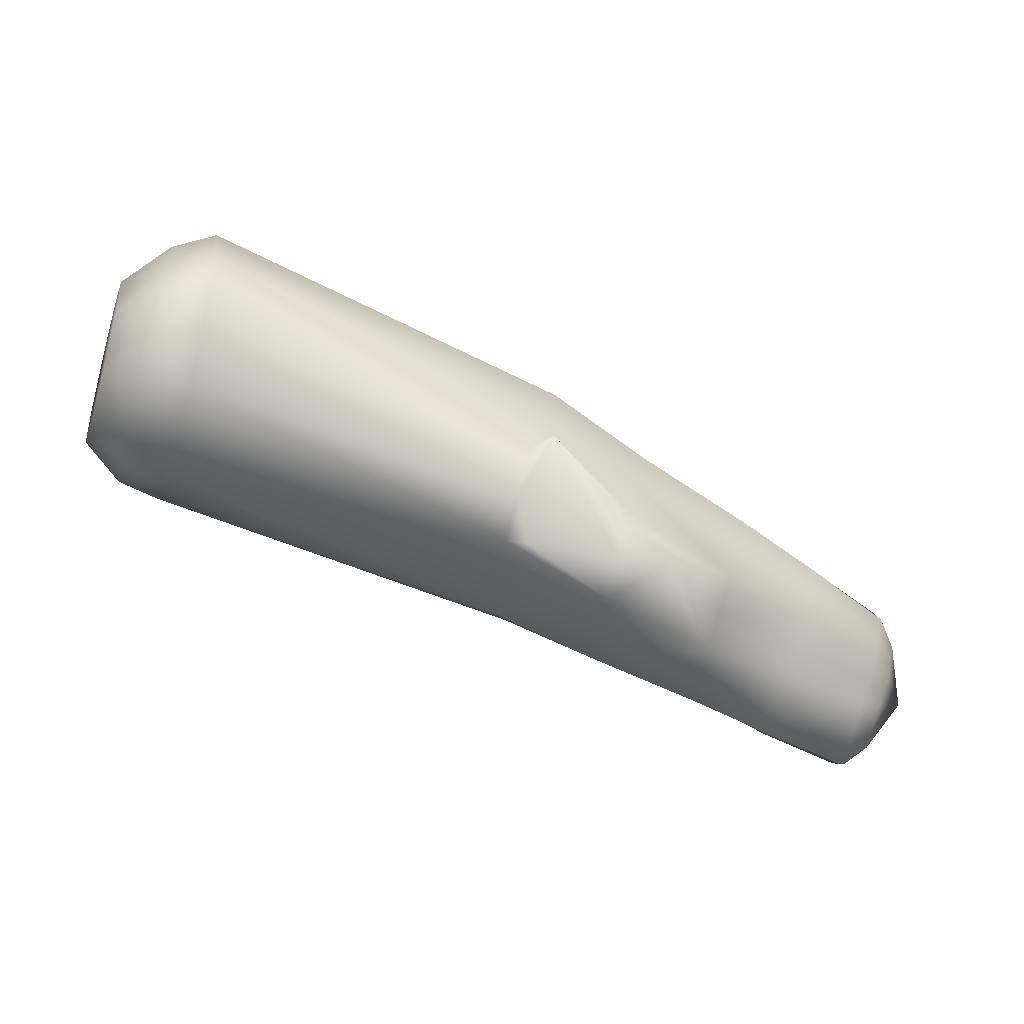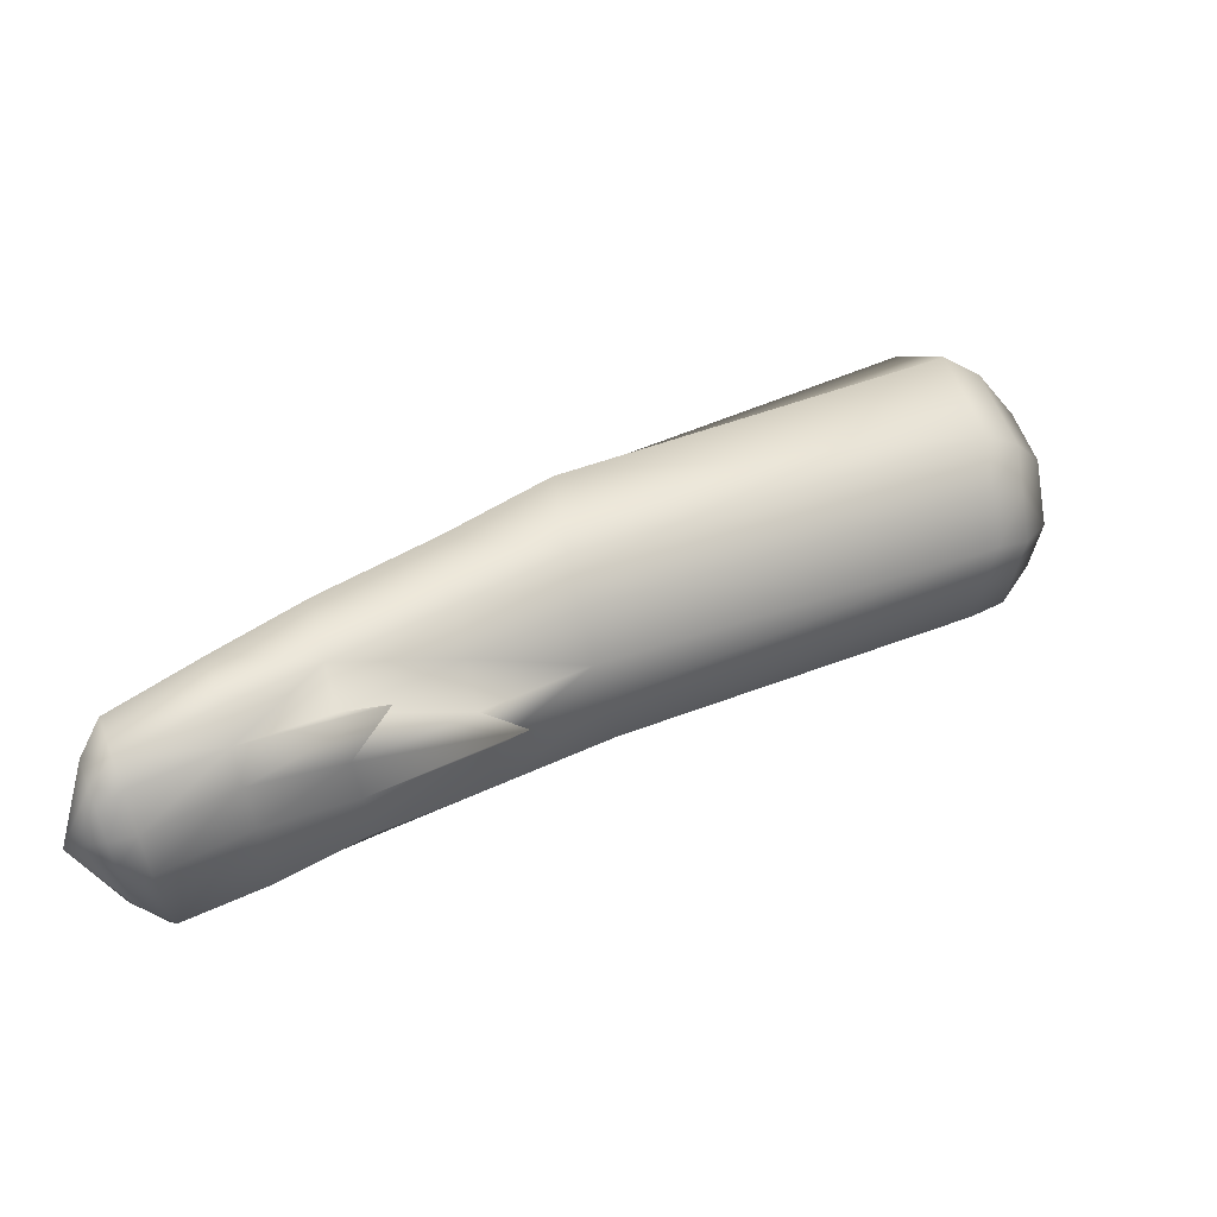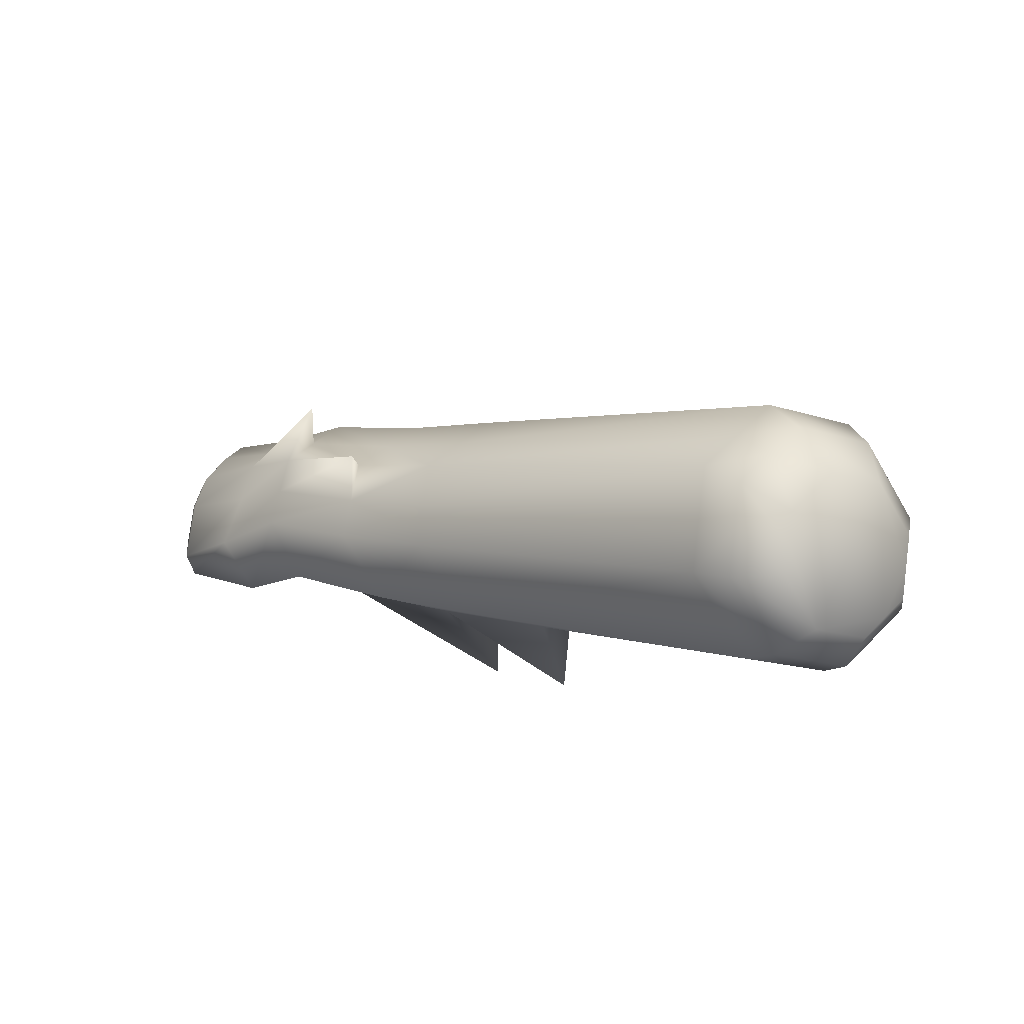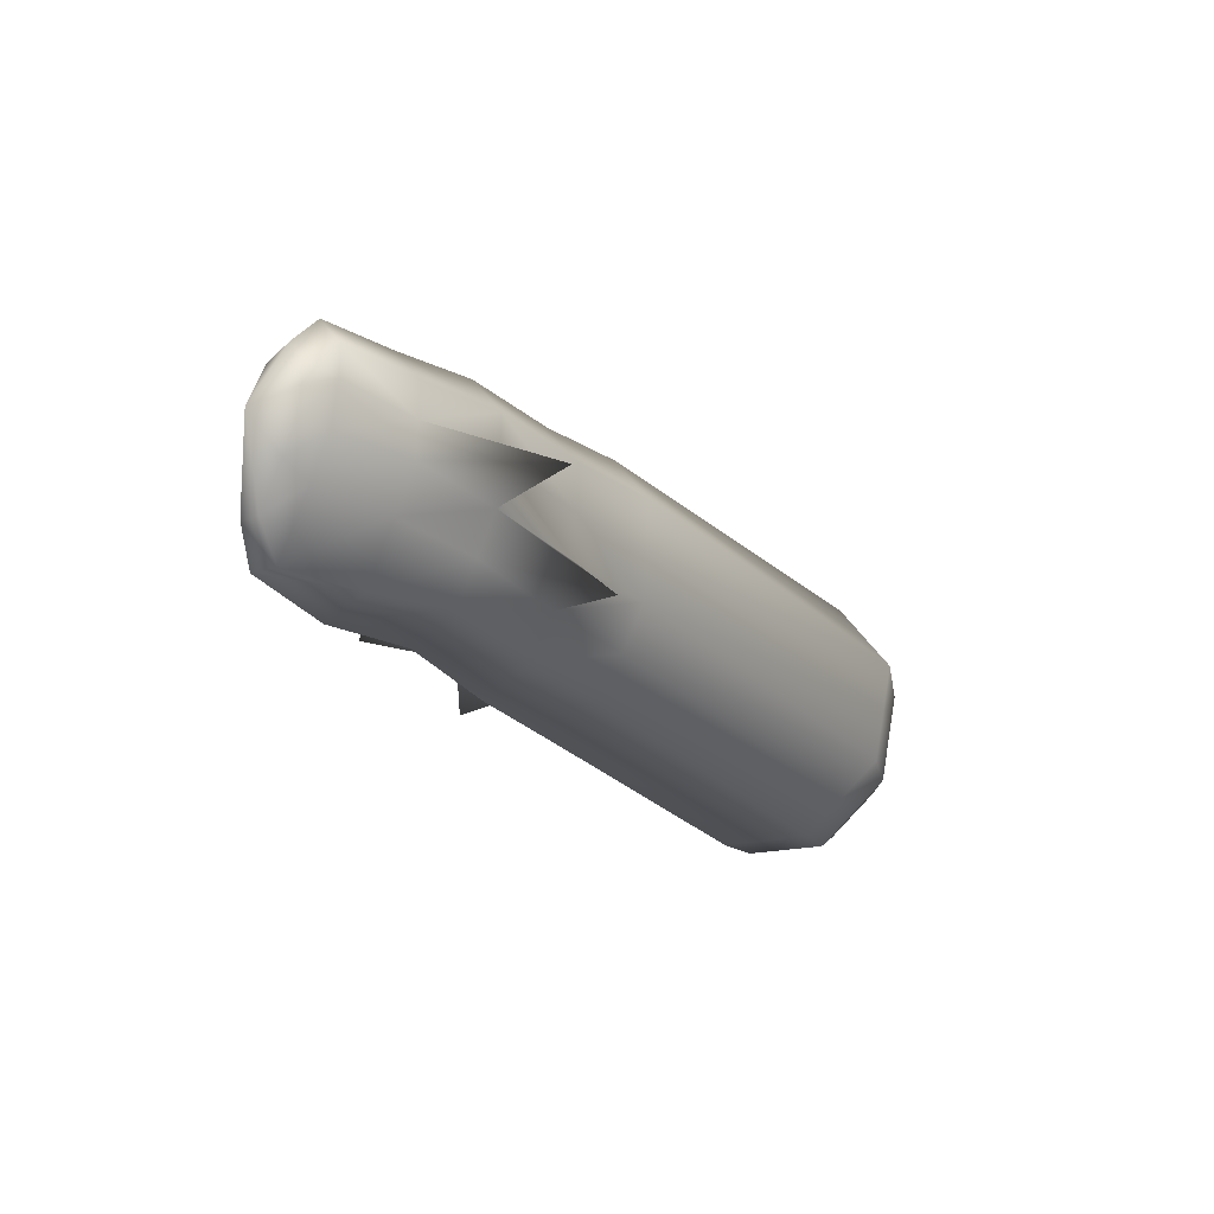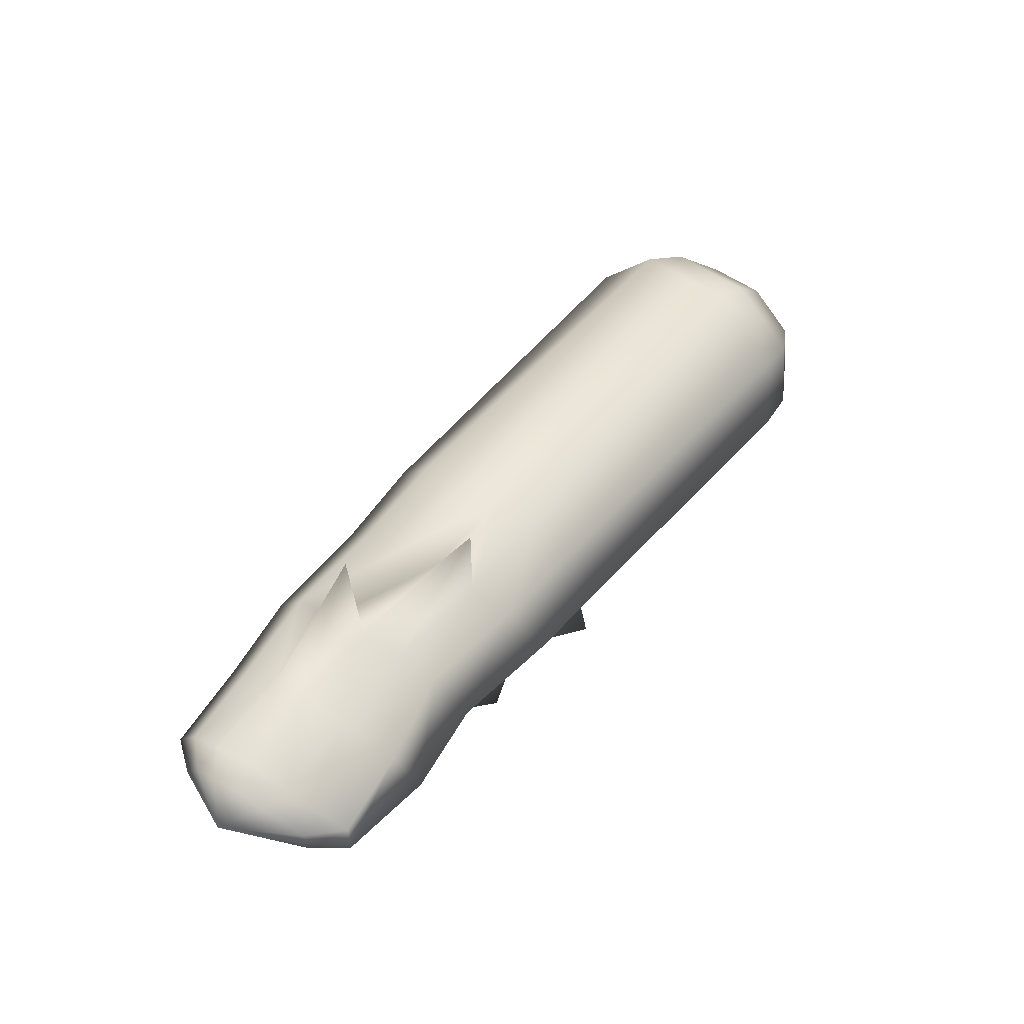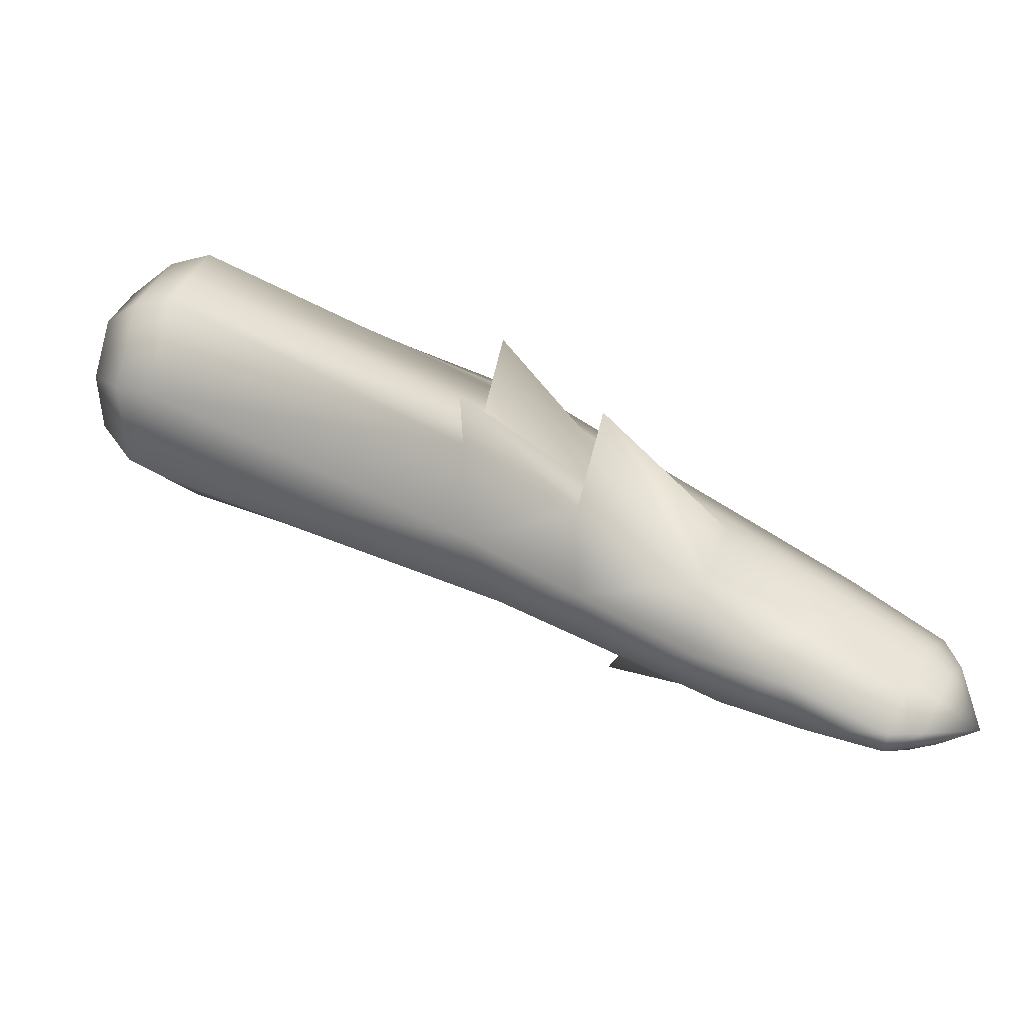
<metadata>
{"format":"obj","ext":"obj","renderer":"f3d","projection":"perspective","resolution":1024,"background":"white","views":[{"elev":14.7,"azim":-36.3,"up":"+Z"},{"elev":-20.3,"azim":139.6,"up":"+Z"},{"elev":29.2,"azim":-110.9,"up":"+Y"},{"elev":-52.6,"azim":104.1,"up":"+Z"},{"elev":19.9,"azim":154.0,"up":"+Y"},{"elev":-30.4,"azim":-17.2,"up":"+Z"}]}
</metadata>
<code>
g Lowerarmr1
v -5.091 10.38 21.97
v -5.307 10.38 21.83
v -5.177 10.25 21.92
v -5.247 10.2 21.77
v -5.061 10.85 21.27
v -5.147 10.72 21.21
v -5.287 10.7 21.36
v -5.345 10.61 21.32
v -5.003 10.7 21.14
v -2.406 9.413 19.82
v -2.391 9.475 19.8
v -2.112 9.518 19.92
v -2.54 9.481 19.76
v -2.358 9.629 19.85
v -2.265 9.578 19.87
v -2.194 9.636 19.93
v -2.112 9.518 19.92
v -2.087 9.626 20.17
v -2.147 9.537 20.18
v -2.112 9.518 19.92
v -2.188 9.571 20.31
v -2.097 9.674 20.07
v -2.112 9.518 19.92
v -2.17 9.753 20.06
v -2.256 9.712 19.94
v -2.117 9.768 20.15
v -2.134 9.664 20.01
v -2.112 9.518 19.92
v -2.112 9.518 19.92
v -2.389 9.82 20.52
v -2.102 9.699 20.29
v -2.51 9.661 20.56
v -2.257 9.515 20.25
v -2.665 9.963 20.73
v -2.597 9.591 20.5
v -2.83 9.765 20.8
v -3.067 10.09 21.01
v -2.939 9.678 20.73
v -3.259 9.875 21.1
v -3.413 10.23 21.26
v -3.38 9.78 21.03
v -3.628 9.999 21.39
v -4.723 10.8 21.9
v -3.763 9.896 21.32
v -4.842 10.48 22.06
v -4.94 10.32 22
v -4.9 10.81 21.88
v -5.005 10.52 22.03
v -5.119 10.77 21.81
v -5.19 10.57 21.91
v -4.923 10.95 21.57
v -4.828 10.91 21.38
v -4.992 10.9 21.42
v -4.906 10.85 21.21
v -3.814 10.08 20.48
v -5.003 10.7 21.14
v -3.679 10.19 20.55
v -4.906 10.85 21.21
v -5.061 10.85 21.27
v -3.544 10.29 20.62
v -4.992 10.9 21.42
v -5.228 10.8 21.39
v -5.287 10.7 21.36
v -4.828 10.91 21.38
v -5.181 10.83 21.5
v -5.134 10.86 21.6
v -4.923 10.95 21.57
v -5.416 10.41 21.42
v -5.345 10.61 21.32
v -5.119 10.77 21.81
v -4.75 10.96 21.54
v -4.9 10.81 21.88
v -4.723 10.8 21.9
v -3.413 10.23 21.26
v -4.842 10.48 22.06
v -5.005 10.52 22.03
v -3.378 10.35 20.94
v -3.067 10.09 21.01
v -3.461 10.32 20.78
v -3.036 10.2 20.72
v -2.665 9.963 20.73
v -3.111 10.18 20.57
v -2.652 10.07 20.48
v -5.115 10.11 21.77
v -3.898 9.792 21.25
v -5.037 10.17 21.94
v -3.981 9.761 21.09
v -5.193 10.06 21.6
v -5.339 10.29 21.3
v -5.219 10.21 21.25
v -5.1 10.54 21.08
v -5.234 10.58 21.16
v -4.065 9.731 20.93
v -4.03 9.851 20.61
v -4.152 9.481 20.99
v -3.65 9.63 20.65
v -3.62 9.744 20.37
v -3.576 9.657 20.8
v -3.954 9.579 21.35
v -3.501 9.685 20.95
v -3.662 9.273 20.88
v -3.193 9.543 20.37
v -3.18 9.65 20.13
v -2.807 9.482 20.21
v -2.918 9.474 19.98
v -3.121 9.567 20.51
v -3.048 9.59 20.65
v -2.434 9.426 20.02
v -2.562 9.393 19.79
v -2.745 9.503 20.32
v -2.379 9.444 20.1
v -2.683 9.522 20.43
v -2.325 9.459 20.19
v -2.194 9.498 20.14
v -2.242 9.46 20.1
v -2.112 9.518 19.92
v -2.279 9.449 20.04
v -2.318 9.437 19.98
v -2.112 9.518 19.92
v -2.112 9.518 19.92
v -2.112 9.518 19.92
v -2.389 9.82 20.52
v -2.39 9.905 20.33
v -2.102 9.699 20.29
v -2.452 9.886 20.22
v -2.117 9.768 20.15
v -2.087 9.626 20.17
v -2.097 9.674 20.07
v -2.188 9.571 20.31
v -2.17 9.753 20.06
v -2.257 9.515 20.25
v -2.147 9.537 20.18
v -2.194 9.498 20.14
v -2.194 9.636 19.93
v -2.134 9.664 20.01
v -2.256 9.712 19.94
v -2.265 9.578 19.87
v -2.391 9.475 19.8
v -2.112 9.518 19.92
v -2.358 9.629 19.85
v -2.513 9.868 20.11
v -2.782 10.25 20.33
v -2.629 9.774 20.02
v -2.797 10.02 20.21
v -2.54 9.481 19.76
v -2.724 10.05 20.35
v -3.186 10.15 20.42
v -3.304 10.26 20.36
v -3.307 10.05 20.34
v -2.906 9.935 20.13
v -3.427 9.959 20.27
v -2.778 9.653 19.89
v -3.015 9.848 20.06
v -2.562 9.393 19.79
v -2.406 9.413 19.82
v -2.918 9.474 19.98
v -3.18 9.65 20.13
v -3.62 9.744 20.37
v -2.434 9.426 20.02
v -2.318 9.437 19.98
v -2.379 9.444 20.1
v -2.242 9.46 20.1
v -2.325 9.459 20.19
v -2.279 9.449 20.04
v -2.112 9.518 19.92
v -4.03 9.851 20.61
v -5.1 10.54 21.08
v -5.219 10.21 21.25
v -5.147 10.72 21.21
v -5.234 10.58 21.16
v -5.339 10.29 21.3
v -5.401 10.32 21.63
v -5.316 10.15 21.62
v -5.193 10.06 21.6
v -5.354 10.35 21.73
v -5.247 10.2 21.77
v -5.115 10.11 21.77
v -5.177 10.25 21.92
v -5.037 10.17 21.94
v -5.307 10.38 21.83
v -5.091 10.38 21.97
v -4.94 10.32 22
v -5.19 10.57 21.91
v -5.248 10.48 21.87
v -4.065 9.731 20.93
v -3.65 9.63 20.65
v -4.152 9.481 20.99
v -2.724 10.05 20.35
v -2.452 9.886 20.22
v -2.782 10.25 20.33
f 1 2 3
f 4 3 2
f 5 6 7
f 7 6 8
f 5 9 6
f 10 11 12
f 10 13 11
f 14 11 13
f 11 14 15
f 15 16 17
f 18 19 20
f 18 21 19
f 22 18 23
f 24 16 25
f 26 22 24
f 24 22 27
f 16 27 28
f 27 22 29
f 30 21 31
f 21 30 32
f 32 33 21
f 32 30 34
f 33 32 35
f 34 36 32
f 32 36 35
f 34 37 36
f 38 35 36
f 37 39 36
f 36 39 38
f 39 37 40
f 41 38 39
f 40 42 39
f 39 42 41
f 40 43 42
f 44 41 42
f 43 45 42
f 42 45 44
f 46 44 45
f 47 45 43
f 45 48 46
f 49 48 47
f 48 49 50
f 51 49 47
f 51 52 53
f 54 53 52
f 55 56 57
f 58 57 56
f 56 59 58
f 57 58 60
f 61 58 59
f 59 62 61
f 62 59 63
f 64 60 58
f 61 62 65
f 63 65 62
f 66 61 65
f 61 66 67
f 65 63 68
f 68 63 69
f 65 70 66
f 70 67 66
f 70 65 68
f 64 67 71
f 72 71 67
f 71 72 73
f 74 71 73
f 75 72 76
f 77 71 74
f 77 74 78
f 71 79 64
f 79 71 77
f 60 64 79
f 78 80 77
f 80 79 77
f 80 78 81
f 82 60 79
f 82 79 80
f 81 83 80
f 83 82 80
f 84 85 86
f 86 85 46
f 85 84 87
f 88 87 84
f 44 46 85
f 88 89 90
f 91 89 92
f 90 93 88
f 87 88 93
f 93 90 94
f 87 93 95
f 94 96 93
f 96 94 97
f 98 87 95
f 96 98 95
f 87 98 99
f 85 87 99
f 100 85 99
f 98 100 99
f 85 100 44
f 98 96 101
f 100 98 101
f 97 102 96
f 96 102 101
f 102 97 103
f 103 104 102
f 104 103 105
f 102 106 101
f 104 106 102
f 107 100 101
f 106 107 101
f 104 105 108
f 105 109 108
f 109 10 108
f 108 110 104
f 106 104 110
f 110 108 111
f 106 112 107
f 112 106 110
f 100 107 41
f 41 44 100
f 107 112 38
f 38 41 107
f 113 112 110
f 110 111 113
f 35 38 112
f 113 35 112
f 35 113 33
f 113 114 33
f 114 113 115
f 114 115 116
f 115 111 117
f 111 118 117
f 117 118 119
f 118 10 120
f 19 114 121
f 83 81 122
f 122 123 83
f 124 123 122
f 125 83 123
f 123 124 126
f 126 125 123
f 127 126 124
f 126 127 128
f 129 127 124
f 125 126 130
f 131 132 129
f 132 131 133
f 134 130 135
f 136 125 130
f 137 136 134
f 138 137 139
f 136 137 140
f 125 136 141
f 140 141 136
f 125 141 142
f 140 143 141
f 141 144 142
f 143 144 141
f 145 143 140
f 144 146 142
f 83 125 146
f 146 82 83
f 146 147 82
f 144 147 146
f 147 60 82
f 147 144 148
f 149 60 147
f 149 147 148
f 60 149 57
f 144 150 148
f 150 149 148
f 144 143 150
f 151 57 149
f 152 150 143
f 143 145 152
f 153 149 150
f 150 152 153
f 149 153 151
f 154 152 145
f 145 155 154
f 152 154 156
f 156 153 152
f 153 156 157
f 157 151 153
f 151 157 158
f 159 155 160
f 159 160 161
f 161 162 163
f 162 164 165
f 158 55 151
f 57 151 55
f 55 158 166
f 166 167 55
f 56 55 167
f 167 166 168
f 167 169 56
f 169 167 170
f 169 170 69
f 167 168 171
f 170 68 69
f 171 68 170
f 171 172 68
f 172 171 173
f 171 174 173
f 175 68 172
f 70 68 175
f 176 172 173
f 176 173 174
f 172 176 175
f 174 177 176
f 178 176 177
f 177 179 178
f 175 176 180
f 179 181 178
f 182 181 179
f 182 76 181
f 76 183 181
f 184 175 180
f 180 181 184
f 181 183 184
f 70 175 184
f 70 184 183
f 185 186 187
f 188 189 190

</code>
